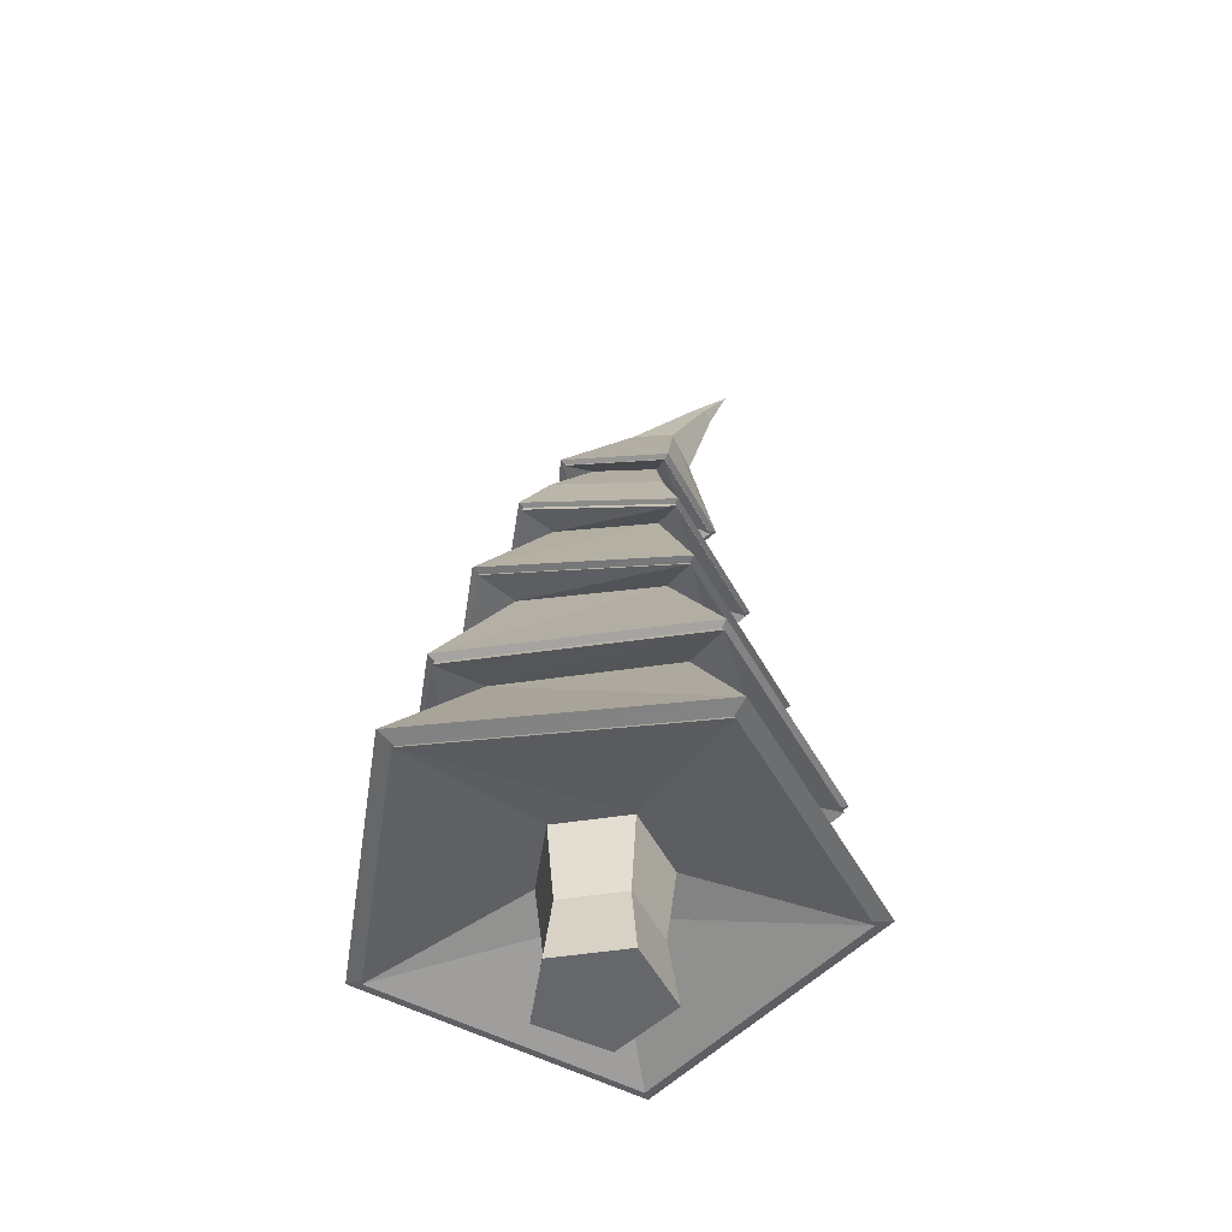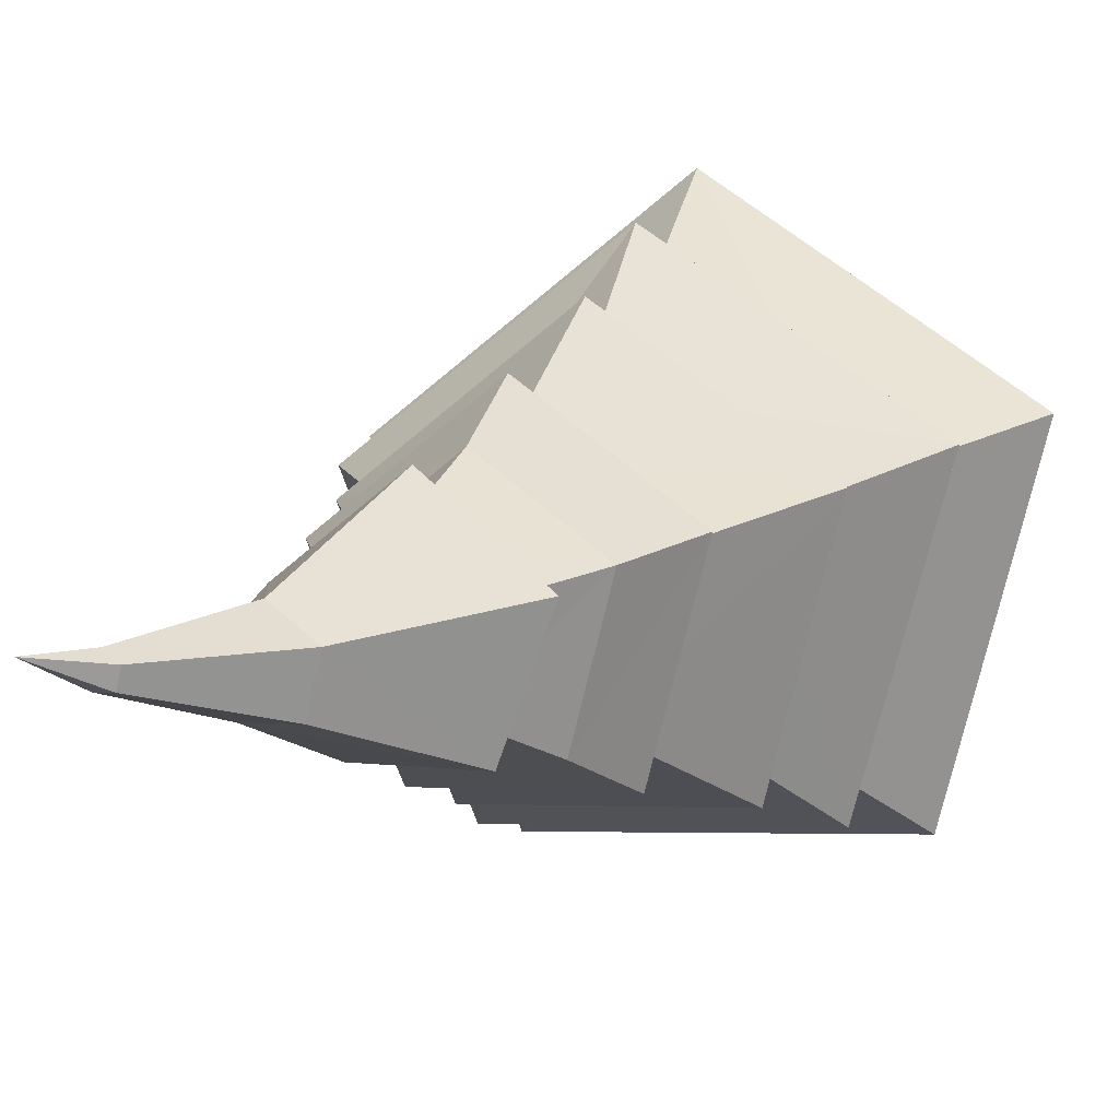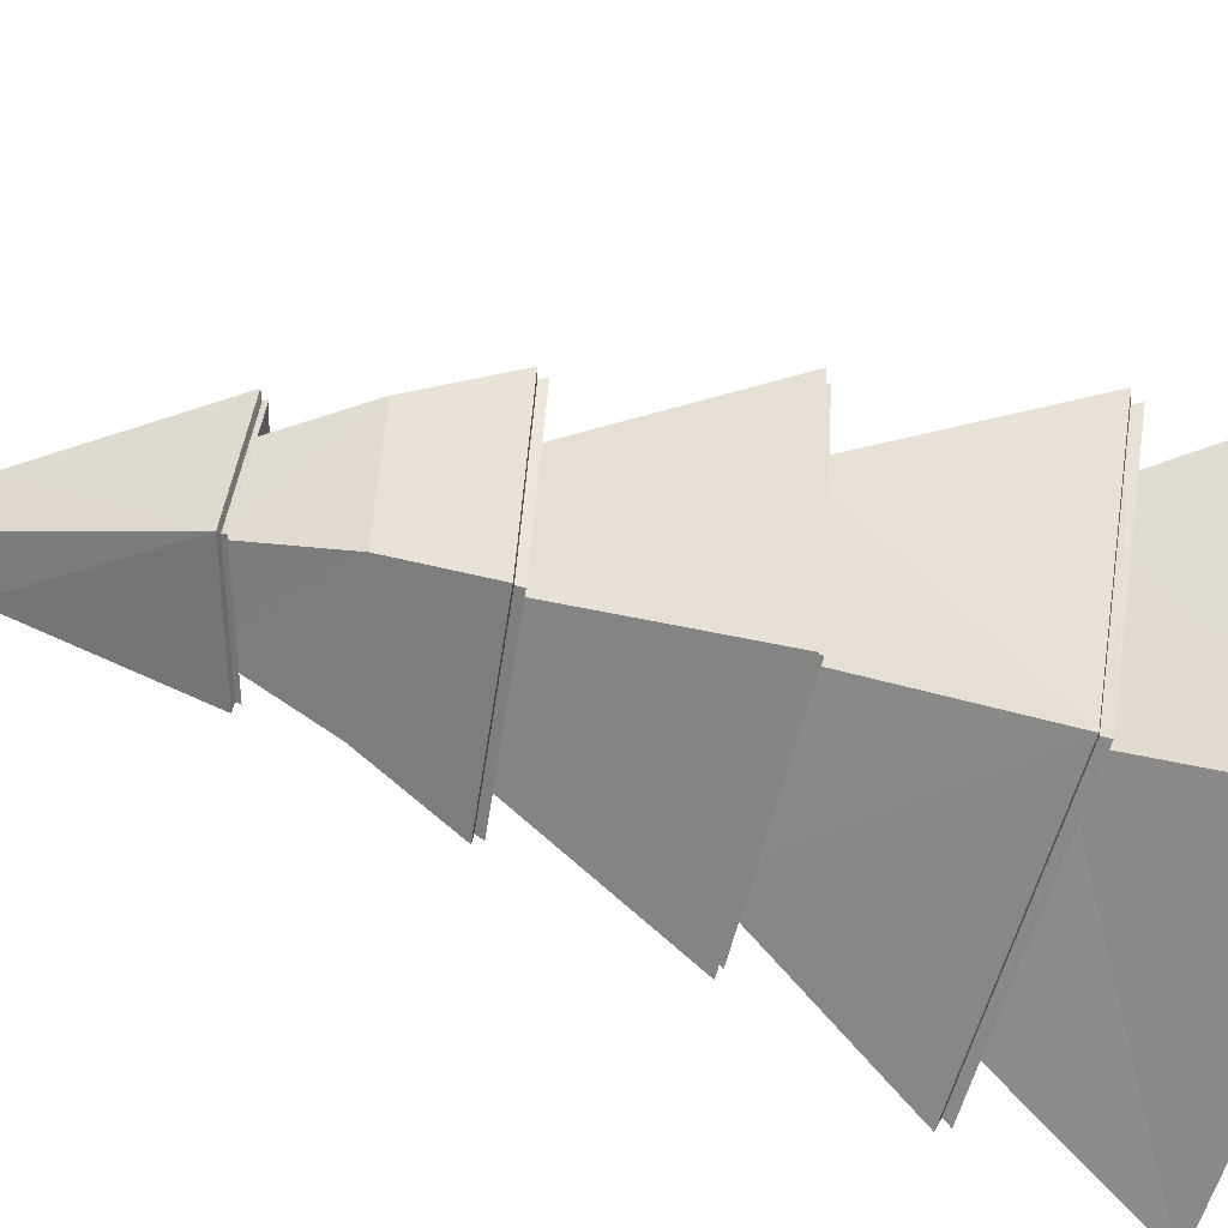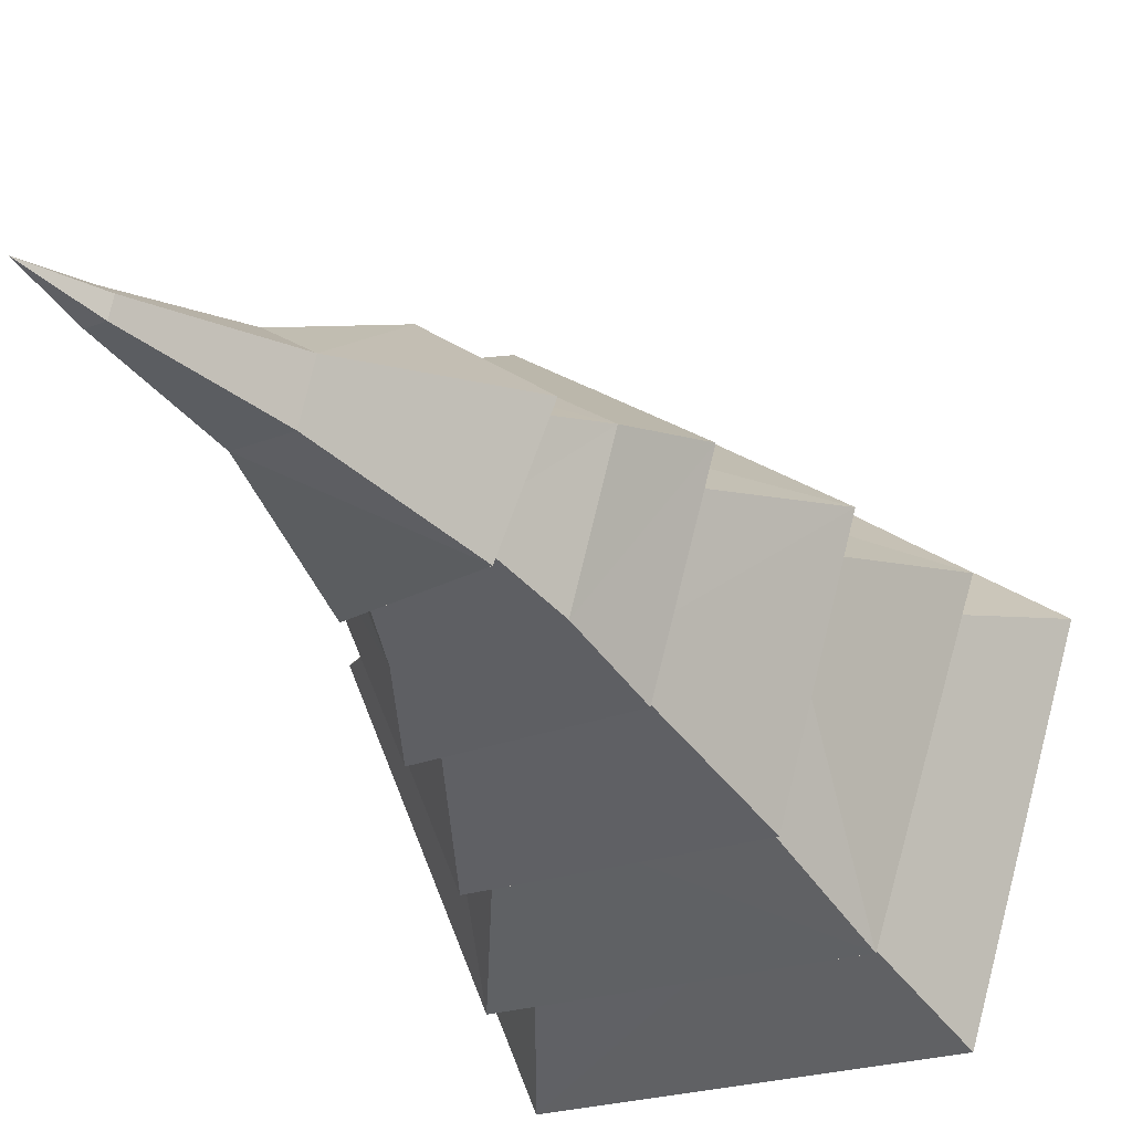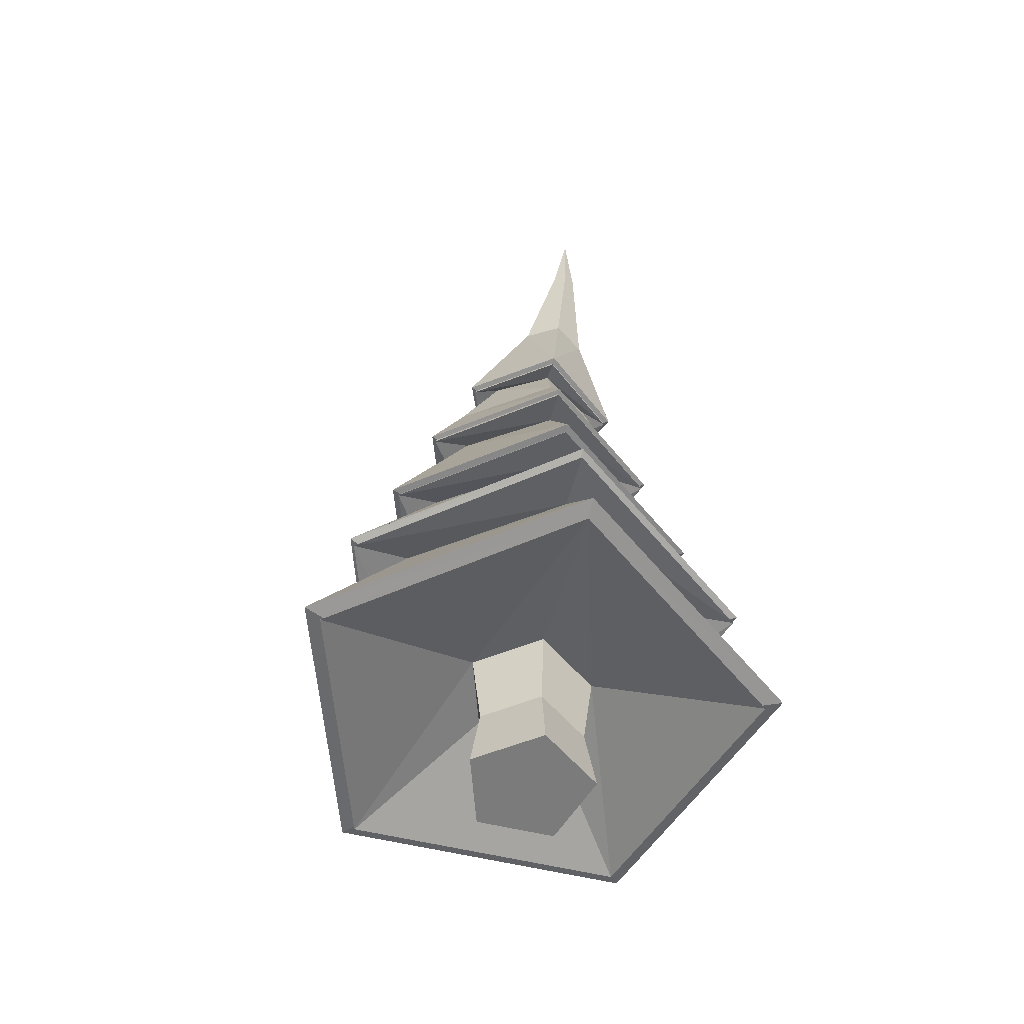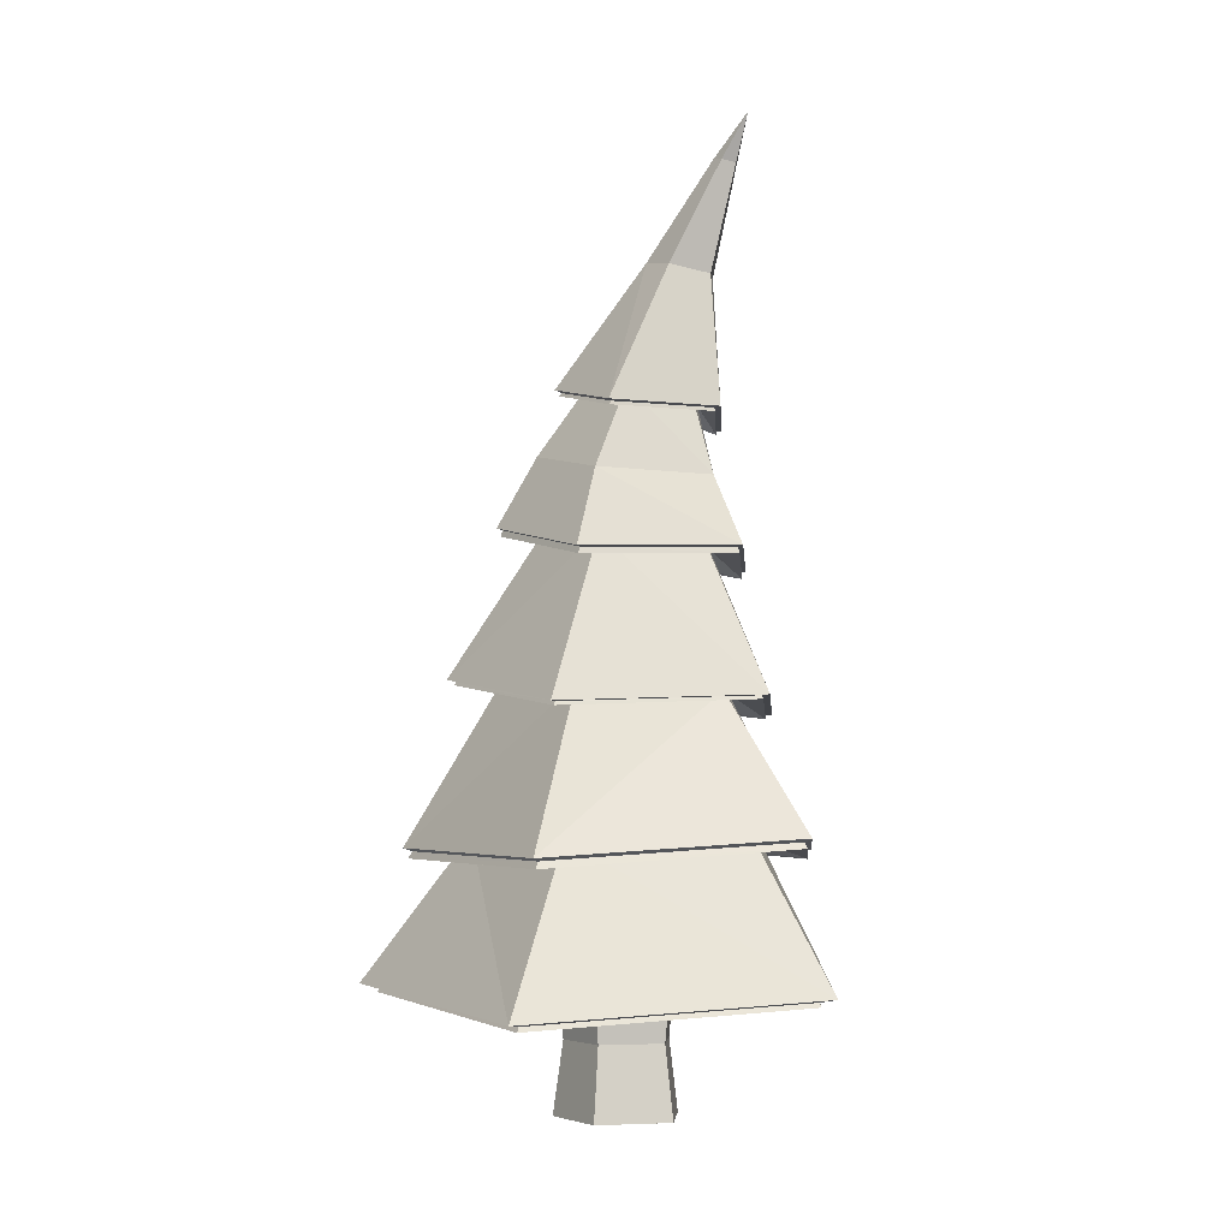
<metadata>
{"format":"obj","ext":"obj","renderer":"f3d","projection":"perspective","resolution":1024,"background":"white","views":[{"elev":-52.0,"azim":-23.8,"up":"+Y"},{"elev":5.8,"azim":-163.9,"up":"+Z"},{"elev":-57.3,"azim":-110.7,"up":"+Z"},{"elev":-22.0,"azim":-162.9,"up":"+Z"},{"elev":-58.4,"azim":61.1,"up":"+Y"},{"elev":-4.4,"azim":25.4,"up":"+Y"}]}
</metadata>
<code>
o Cylinder.001
v -5.099 0.1976 -4.652
v -5.099 0.8553 -4.652
v -5.353 0.1976 -4.448
v -5.353 0.8553 -4.448
v -5.626 0.1976 -4.626
v -5.626 0.8553 -4.626
v -5.541 0.1976 -4.94
v -5.541 0.8553 -4.94
v -5.216 0.1976 -4.957
v -5.216 0.8553 -4.957
v -5.316 0.6261 -3.723
v -4.399 0.6934 -4.464
v -6.303 0.6934 -4.367
v -5.997 0.6934 -5.505
v -4.82 0.6261 -5.564
v -5.086 3.658 -4.592
v -4.95 3.625 -4.705
v -5.232 3.692 -4.69
v -5.187 3.682 -4.863
v -5.012 3.64 -4.872
v -5.301 1.333 -4.081
v -5.319 1.941 -4.215
v -5.286 2.547 -4.348
v -5.226 3.153 -4.482
v -5.459 3.208 -4.638
v -5.656 2.585 -4.59
v -5.82 1.97 -4.542
v -5.936 1.339 -4.495
v -4.982 1.33 -5.264
v -5.066 1.927 -5.152
v -5.101 2.528 -5.04
v -5.109 3.125 -4.928
v -5.01 3.101 -4.661
v -4.944 2.512 -4.626
v -4.852 1.914 -4.592
v -4.712 1.328 -4.557
v -5.386 3.191 -4.914
v -5.541 2.573 -5.018
v -5.664 1.961 -5.122
v -5.739 1.337 -5.226
v -5.243 3.054 -4.36
v -5.066 3.012 -5.031
v -5.605 3.154 -4.628
v -4.901 3.042 -4.63
v -5.468 3.177 -5.01
v -5.288 2.441 -4.171
v -5.824 2.567 -4.527
v -5.015 2.413 -5.189
v -4.776 2.459 -4.58
v -5.655 2.549 -5.156
v -5.314 1.842 -4.015
v -6.009 1.952 -4.471
v -4.963 1.822 -5.32
v -4.661 1.874 -4.54
v -5.793 1.917 -5.277
v -5.289 1.222 -3.819
v -6.182 1.239 -4.401
v -4.84 1.226 -5.485
v -4.459 1.293 -4.488
v -5.904 1.306 -5.43
v -5.141 0.5068 -4.664
v -5.355 0.5068 -4.491
v -5.586 0.5068 -4.641
v -5.514 0.5068 -4.907
v -5.239 0.5068 -4.921
v -4.879 4.081 -4.656
v -4.832 4.07 -4.695
v -4.93 4.094 -4.69
v -4.914 4.09 -4.75
v -4.854 4.075 -4.753
v -5.283 2.802 -4.311
v -5.08 2.772 -5.071
v -5.68 2.897 -4.577
v -4.903 2.784 -4.617
v -5.555 2.879 -5.046
v -5.814 2.592 -4.53
v -4.785 2.484 -4.583
v -5.648 2.574 -5.149
v -5.287 2.468 -4.18
v -5.019 2.44 -5.181
v -5.286 2.472 -4.153
v -5.005 2.442 -5.204
v -5.839 2.601 -4.52
v -4.759 2.487 -4.576
v -5.665 2.583 -5.169
v -5.239 3.069 -4.366
v -5.065 3.027 -5.027
v -5.595 3.167 -4.63
v -4.903 3.057 -4.632
v -5.461 3.189 -5.005
v -5.236 3.074 -4.337
v -5.049 3.029 -5.051
v -5.621 3.18 -4.621
v -4.874 3.061 -4.624
v -5.476 3.204 -5.028
v -5.313 1.858 -4.023
v -4.966 1.838 -5.313
v -6 1.966 -4.474
v -4.668 1.889 -4.542
v -5.787 1.932 -5.271
v -5.311 1.86 -3.983
v -4.944 1.838 -5.346
v -6.037 1.974 -4.46
v -4.629 1.892 -4.531
v -5.812 1.938 -5.302
v -5.29 1.251 -3.837
v -4.85 1.255 -5.469
v -6.166 1.268 -4.407
v -4.476 1.318 -4.493
v -5.893 1.332 -5.416
v -5.288 1.264 -3.798
v -4.829 1.267 -5.502
v -6.202 1.282 -4.393
v -4.439 1.333 -4.483
v -5.918 1.348 -5.446
v -6.29 0.7119 -4.371
v -4.411 0.7116 -4.467
v -5.987 0.7119 -5.494
v -5.316 0.6467 -3.737
v -4.826 0.6466 -5.553
v -5.311 0.6568 -3.647
v -4.777 0.6566 -5.628
v -6.373 0.7275 -4.34
v -4.324 0.7271 -4.444
v -6.043 0.7274 -5.564
v -4.763 4.265 -4.658
f 2 62 61
f 4 63 62
f 6 64 63
f 64 10 65
f 10 61 65
f 5 7 9
f 65 1 9
f 64 9 7
f 63 7 5
f 62 5 3
f 61 3 1
f 2 4 62
f 4 6 63
f 6 8 64
f 64 8 10
f 10 2 61
f 9 1 3
f 3 5 9
f 65 61 1
f 64 65 9
f 63 64 7
f 62 63 5
f 61 62 3
f 4 13 6
f 91 18 93
f 10 12 2
f 4 12 11
f 8 13 14
f 10 14 15
f 18 69 19
f 94 20 17
f 95 18 19
f 94 16 91
f 95 20 92
f 122 40 29
f 115 30 112
f 105 31 102
f 75 32 72
f 124 21 121
f 111 35 22
f 104 23 101
f 74 24 71
f 125 28 40
f 115 27 39
f 103 38 105
f 73 37 75
f 124 29 36
f 112 35 114
f 104 31 34
f 74 32 33
f 121 28 123
f 113 22 27
f 103 23 26
f 73 24 25
f 37 42 32
f 33 41 24
f 37 43 45
f 33 42 44
f 25 41 43
f 26 46 47
f 34 48 49
f 38 47 50
f 34 46 23
f 38 48 31
f 27 51 52
f 35 53 54
f 27 55 39
f 35 51 22
f 39 53 30
f 28 56 57
f 36 58 59
f 40 57 60
f 36 56 21
f 40 58 29
f 67 69 68
f 17 66 16
f 20 69 70
f 16 68 18
f 17 70 67
f 83 71 73
f 84 72 74
f 83 75 85
f 84 71 81
f 85 72 82
f 50 80 48
f 49 79 46
f 47 78 50
f 49 80 77
f 47 79 76
f 78 82 80
f 77 81 79
f 76 85 78
f 77 82 84
f 76 81 83
f 45 87 42
f 44 86 41
f 45 88 90
f 44 87 89
f 43 86 88
f 90 92 87
f 89 91 86
f 90 93 95
f 89 92 94
f 88 91 93
f 52 96 98
f 54 97 99
f 52 100 55
f 54 96 51
f 55 97 53
f 98 101 103
f 99 102 104
f 98 105 100
f 99 101 96
f 100 102 97
f 57 106 108
f 59 107 109
f 60 108 110
f 59 106 56
f 60 107 58
f 108 111 113
f 109 112 114
f 110 113 115
f 109 111 106
f 110 112 107
f 13 119 116
f 12 120 117
f 14 116 118
f 12 119 11
f 15 118 120
f 116 121 123
f 117 122 124
f 118 123 125
f 117 121 119
f 118 122 120
f 67 70 126
f 66 67 126
f 68 66 126
f 70 69 126
f 126 69 68
f 4 11 13
f 91 16 18
f 10 15 12
f 4 2 12
f 8 6 13
f 10 8 14
f 18 68 69
f 94 92 20
f 95 93 18
f 94 17 16
f 95 19 20
f 122 125 40
f 115 39 30
f 105 38 31
f 75 37 32
f 124 36 21
f 111 114 35
f 104 34 23
f 74 33 24
f 125 123 28
f 115 113 27
f 103 26 38
f 73 25 37
f 124 122 29
f 112 30 35
f 104 102 31
f 74 72 32
f 121 21 28
f 113 111 22
f 103 101 23
f 73 71 24
f 37 45 42
f 33 44 41
f 37 25 43
f 33 32 42
f 25 24 41
f 26 23 46
f 34 31 48
f 38 26 47
f 34 49 46
f 38 50 48
f 27 22 51
f 35 30 53
f 27 52 55
f 35 54 51
f 39 55 53
f 28 21 56
f 36 29 58
f 40 28 57
f 36 59 56
f 40 60 58
f 68 66 67
f 67 70 69
f 17 67 66
f 20 19 69
f 16 66 68
f 17 20 70
f 83 81 71
f 84 82 72
f 83 73 75
f 84 74 71
f 85 75 72
f 50 78 80
f 49 77 79
f 47 76 78
f 49 48 80
f 47 46 79
f 78 85 82
f 77 84 81
f 76 83 85
f 77 80 82
f 76 79 81
f 45 90 87
f 44 89 86
f 45 43 88
f 44 42 87
f 43 41 86
f 90 95 92
f 89 94 91
f 90 88 93
f 89 87 92
f 88 86 91
f 52 51 96
f 54 53 97
f 52 98 100
f 54 99 96
f 55 100 97
f 98 96 101
f 99 97 102
f 98 103 105
f 99 104 101
f 100 105 102
f 57 56 106
f 59 58 107
f 60 57 108
f 59 109 106
f 60 110 107
f 108 106 111
f 109 107 112
f 110 108 113
f 109 114 111
f 110 115 112
f 13 11 119
f 12 15 120
f 14 13 116
f 12 117 119
f 15 14 118
f 116 119 121
f 117 120 122
f 118 116 123
f 117 124 121
f 118 125 122

</code>
